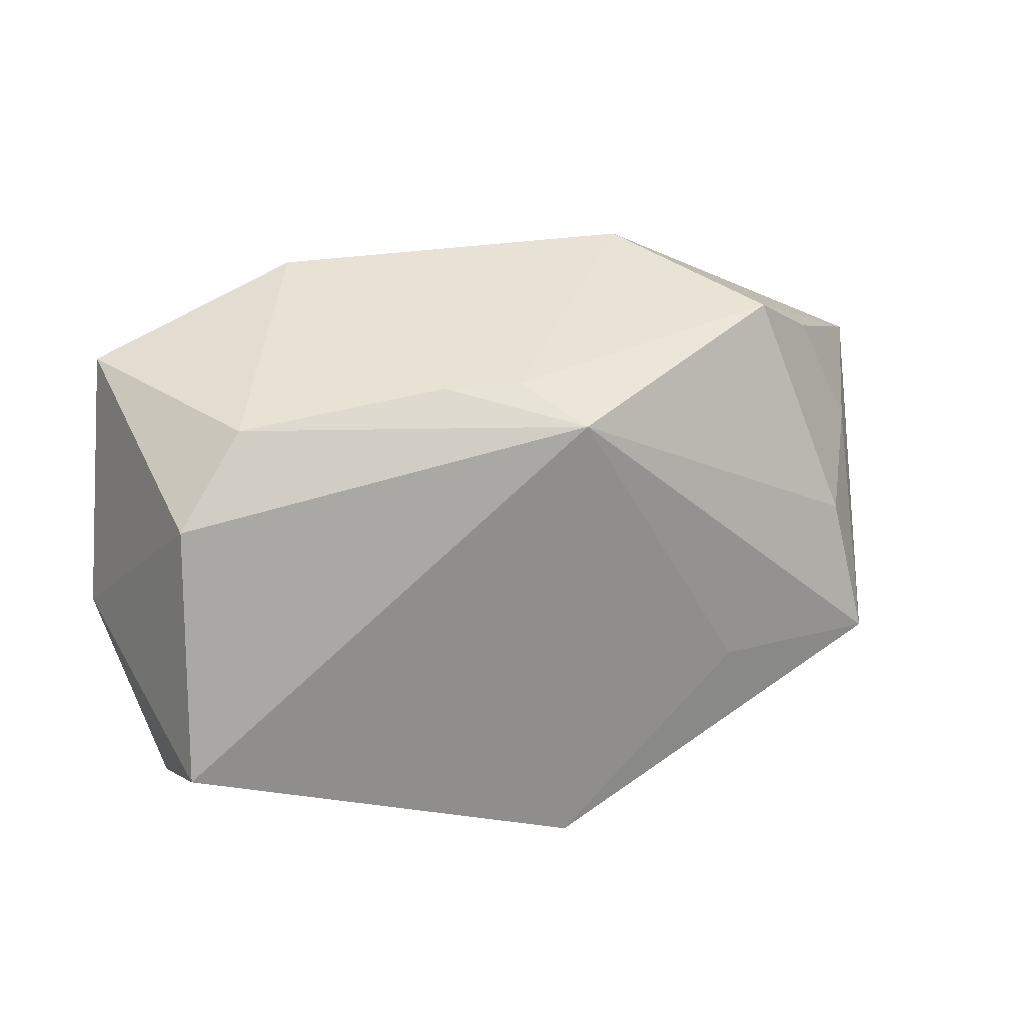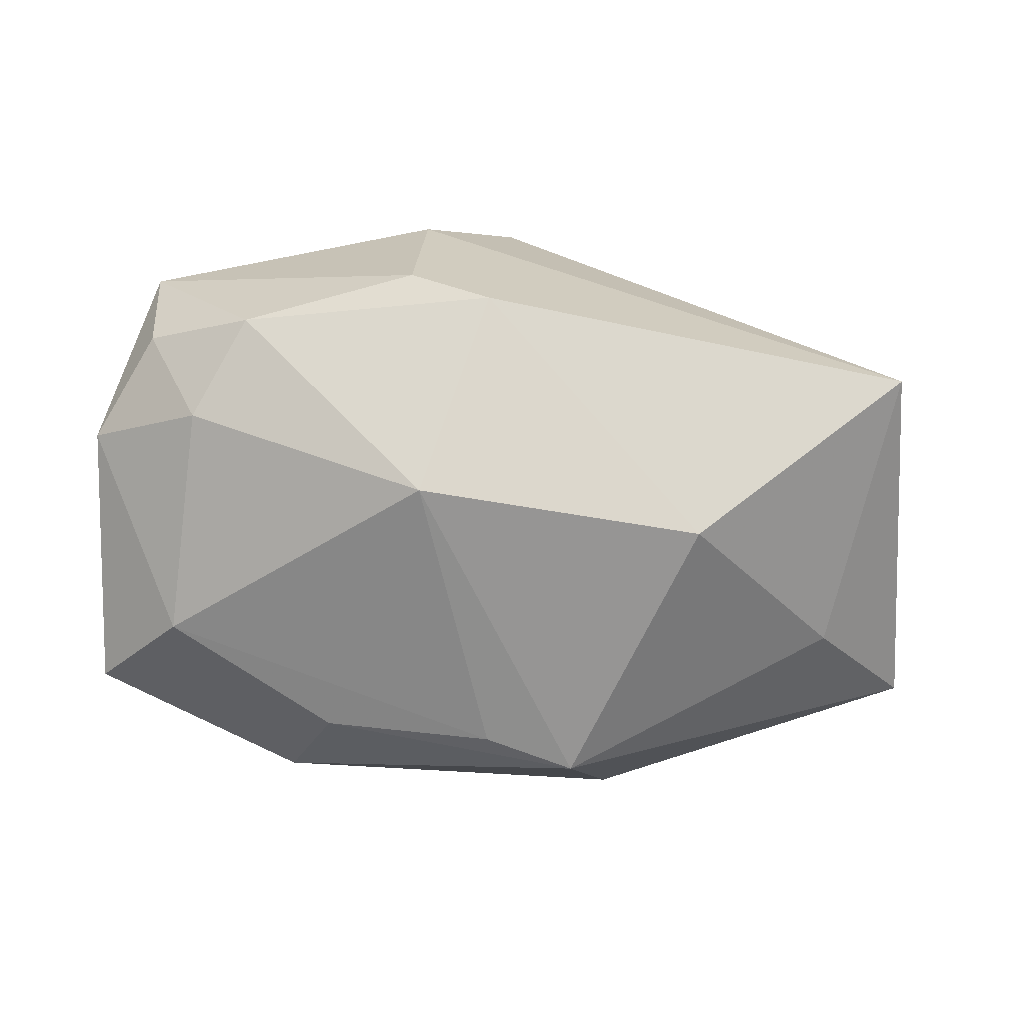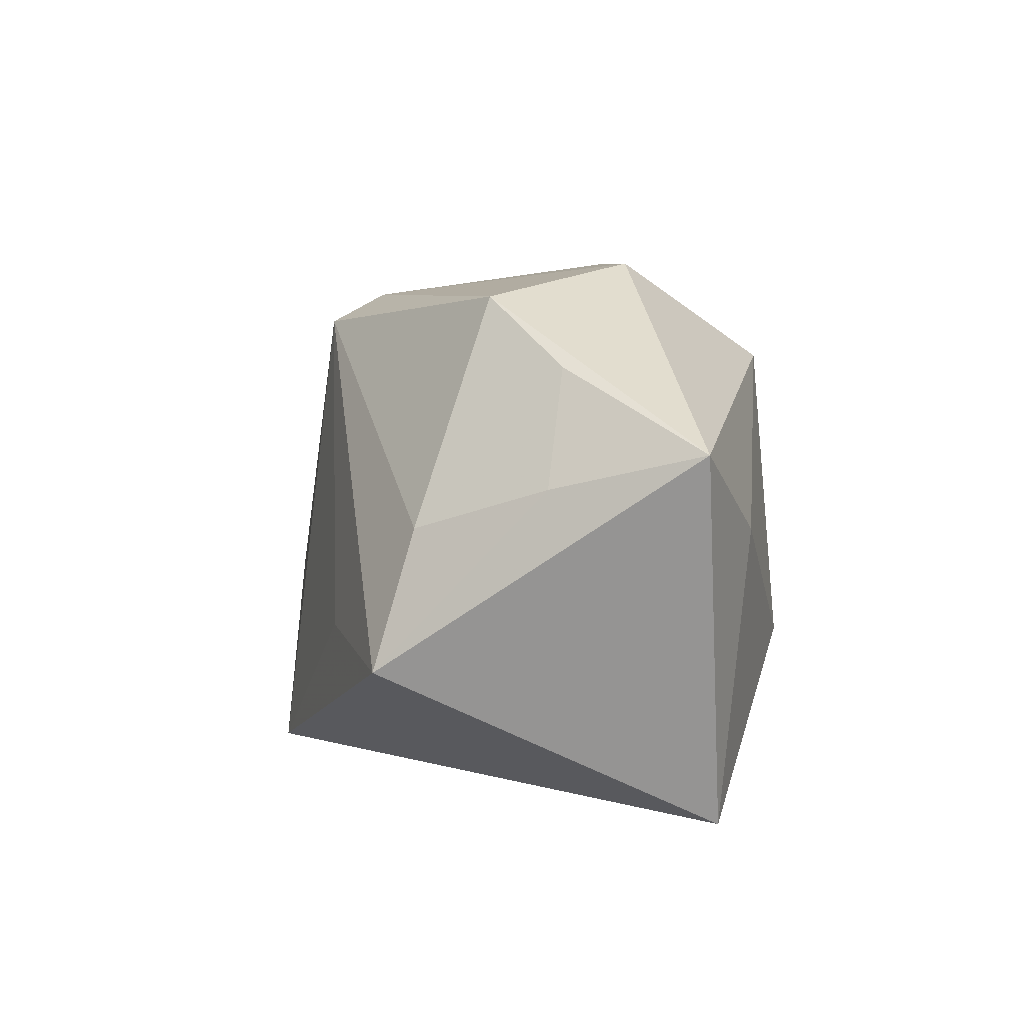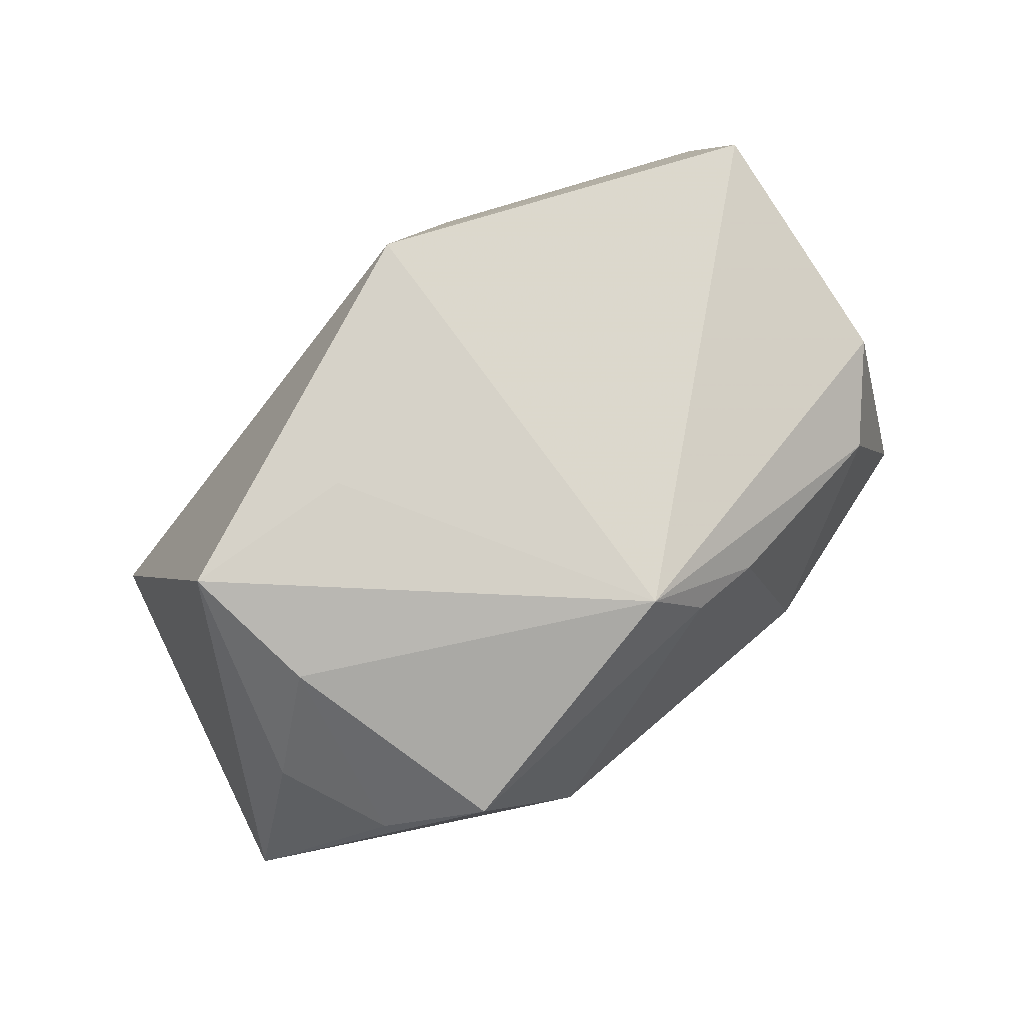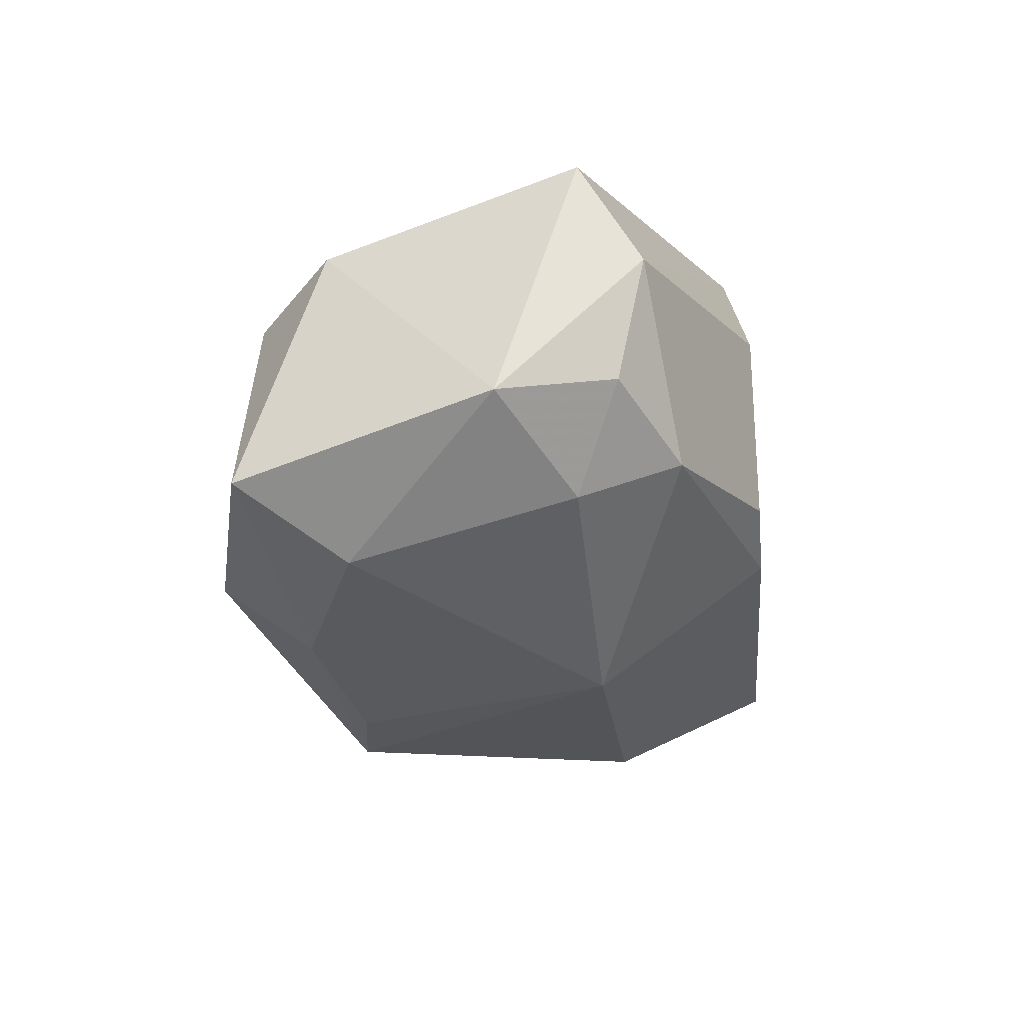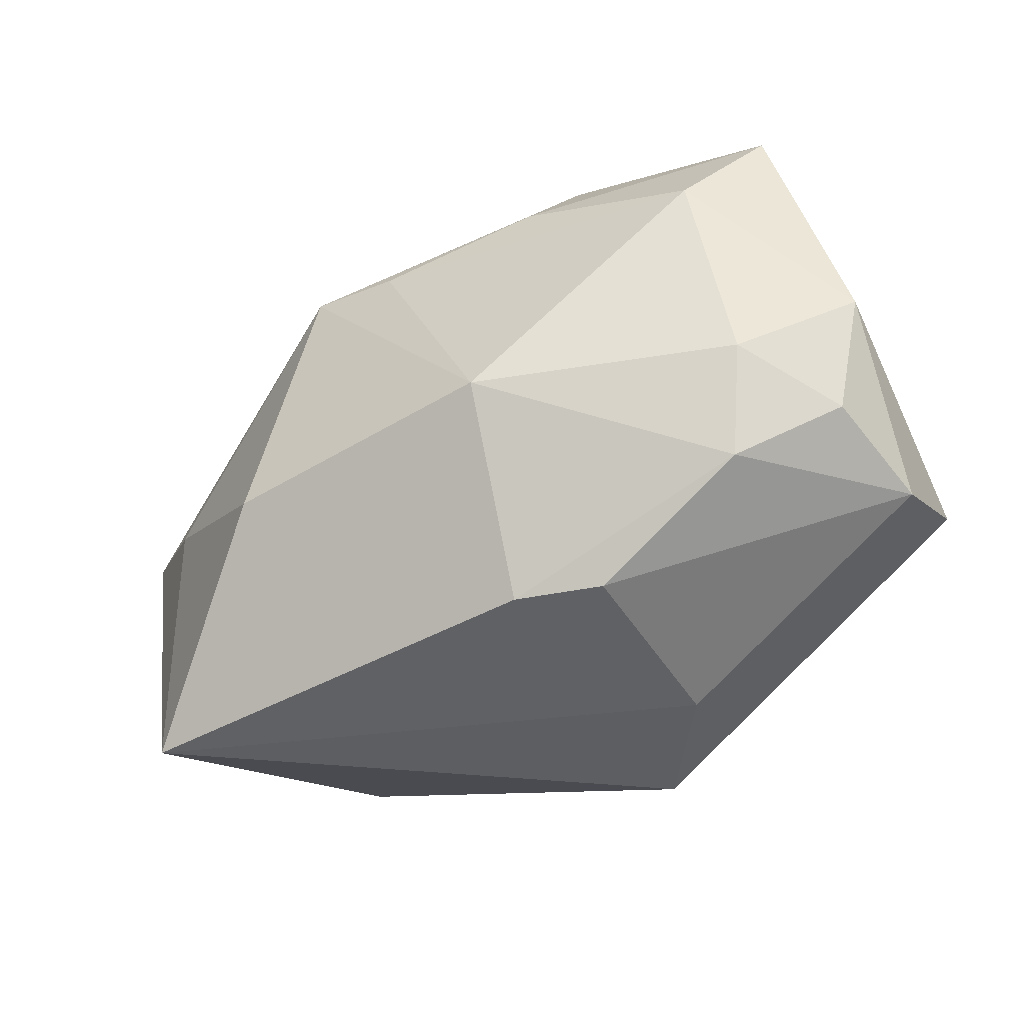
<metadata>
{"format":"obj","ext":"obj","renderer":"f3d","projection":"perspective","resolution":1024,"background":"white","views":[{"elev":32.0,"azim":-23.9,"up":"+Y"},{"elev":-67.5,"azim":-10.6,"up":"+Z"},{"elev":6.8,"azim":76.5,"up":"+Y"},{"elev":73.0,"azim":138.2,"up":"+Z"},{"elev":-23.0,"azim":-83.5,"up":"+Z"},{"elev":-47.9,"azim":-146.6,"up":"+Y"}]}
</metadata>
<code>
v -0.03084 0.01167 -0.01727
v 0.02564 0.02361 0.008667
v -0.03805 -0.01322 -0.003897
v -0.01251 -0.02527 0.01203
v 0.01633 -0.00793 0.02195
v 0.001777 0.01583 -0.02207
v 0.01754 -0.009911 -0.02259
v -0.04205 -0.002752 -0.006279
v -0.03933 -0.01579 0.007201
v -0.003053 -0.02289 0.02415
v 0.01642 0.02664 -0.00699
v 0.01051 0.01728 -0.02259
v -0.02914 0.02097 0.007386
v 0.03404 0.002461 -0.01394
v -0.01394 0.01848 -0.01925
v -0.03759 0.02103 -0.01199
v -0.0392 -0.009957 0.01729
v -0.0322 -0.009064 -0.01249
v 0.03258 -0.009624 0.02104
v -0.009324 -0.009433 -0.02259
v -0.01029 0.02337 0.01157
v -0.01341 -0.02534 -0.006647
v -0.02872 -0.0183 -0.008249
v 0.03363 0.01745 0.003869
v -0.005684 -0.02534 -0.00964
v -0.003305 0.02342 0.01353
v -0.01686 0.02664 -0.01402
v 0.04494 0.01036 -0.006129
v 0.0379 0.006967 0.006301
v 0.0009394 0.02077 0.01939
v -0.03634 0.01358 0.01078
v 0.0357 -0.02464 -0.0105
v 0.03104 0.003045 0.01689
f 19 32 28
f 20 23 18
f 31 17 30
f 9 22 4
f 23 22 9
f 16 15 1
f 20 18 1
f 27 15 16
f 28 32 14
f 32 7 14
f 4 32 10
f 32 19 10
f 10 9 4
f 17 9 10
f 30 17 10
f 30 19 33
f 25 32 4
f 4 22 25
f 20 7 25
f 25 7 32
f 25 23 20
f 25 22 23
f 13 31 30
f 16 31 13
f 13 27 16
f 3 18 23
f 23 9 3
f 20 1 6
f 6 1 15
f 5 19 30
f 30 10 5
f 5 10 19
f 29 19 28
f 29 33 19
f 21 13 30
f 27 13 21
f 18 3 8
f 16 1 8
f 8 1 18
f 8 3 9
f 8 9 17
f 8 31 16
f 17 31 8
f 27 11 12
f 15 27 12
f 12 6 15
f 12 11 28
f 28 14 12
f 12 14 7
f 12 7 20
f 20 6 12
f 28 11 2
f 30 33 2
f 26 11 27
f 27 21 26
f 26 2 11
f 26 21 30
f 30 2 26
f 24 29 28
f 28 2 24
f 33 29 24
f 24 2 33

</code>
